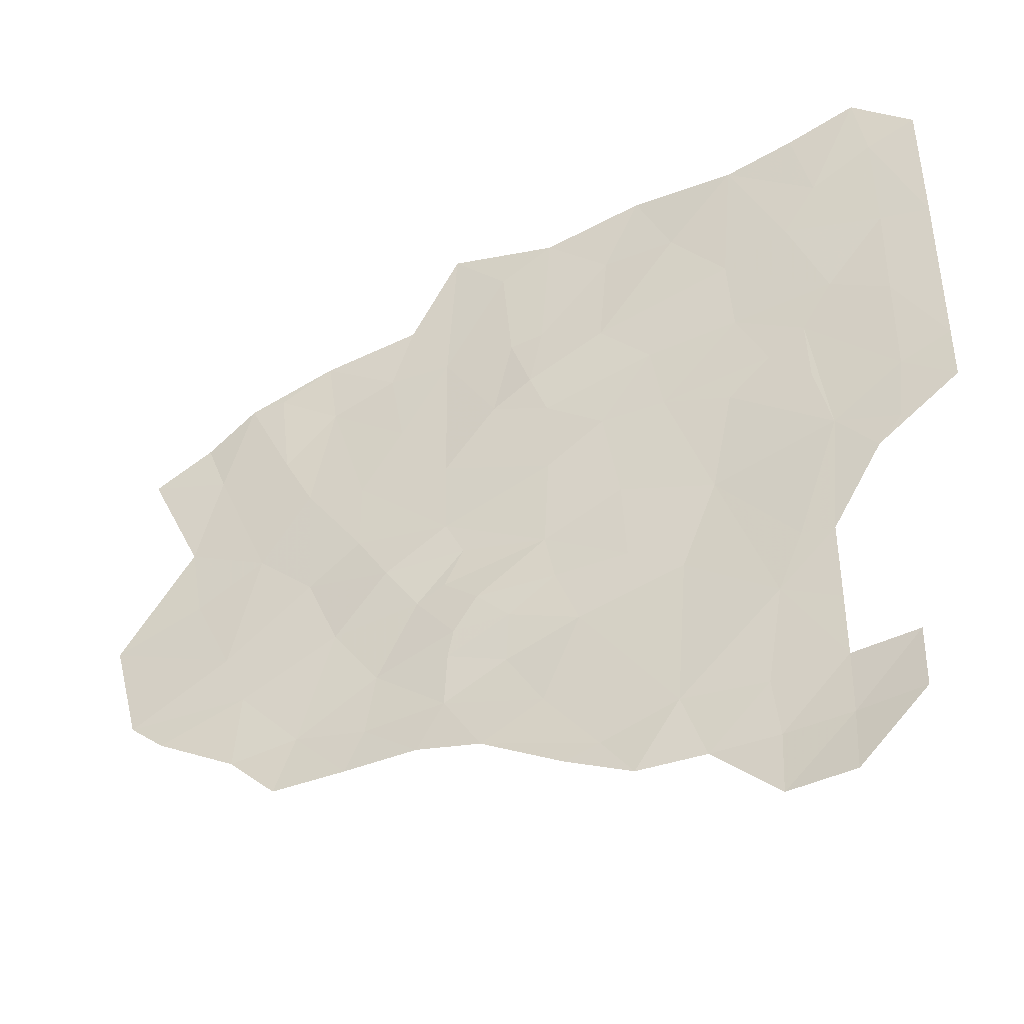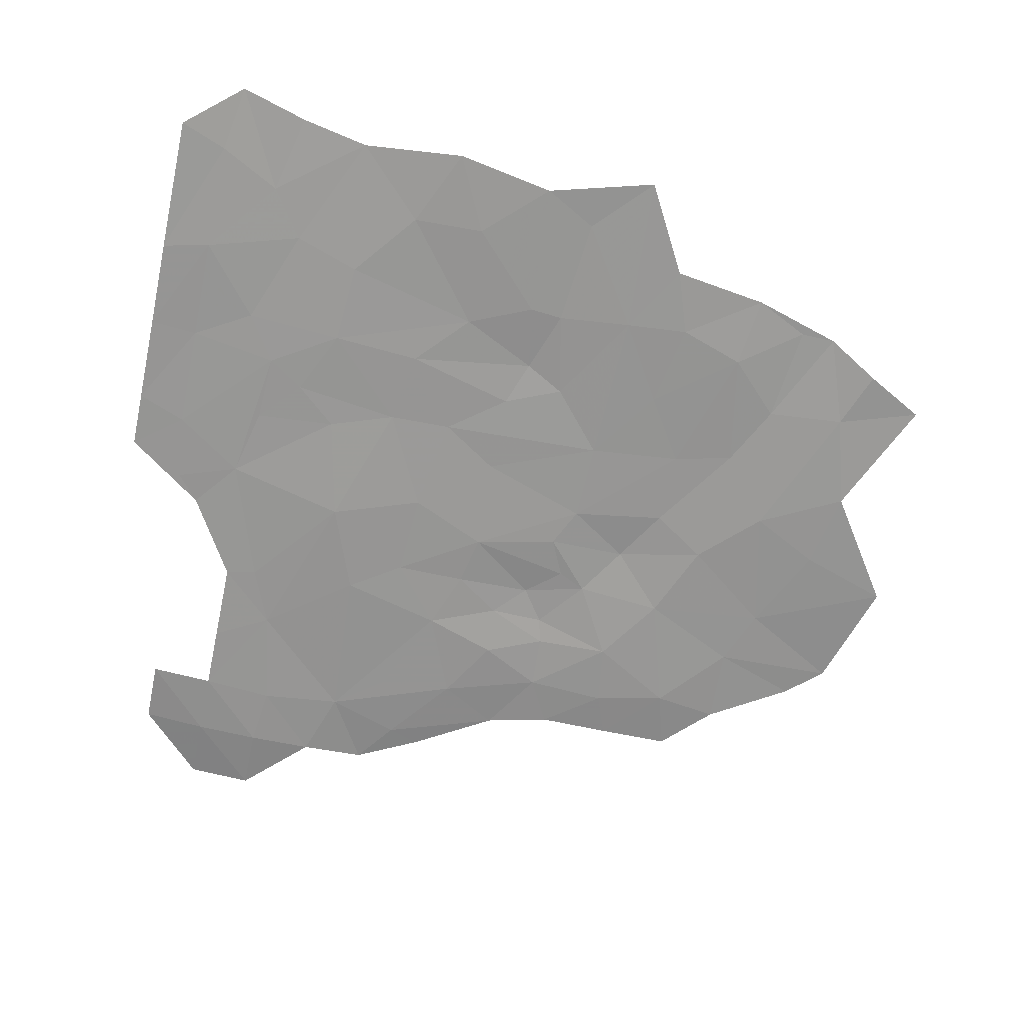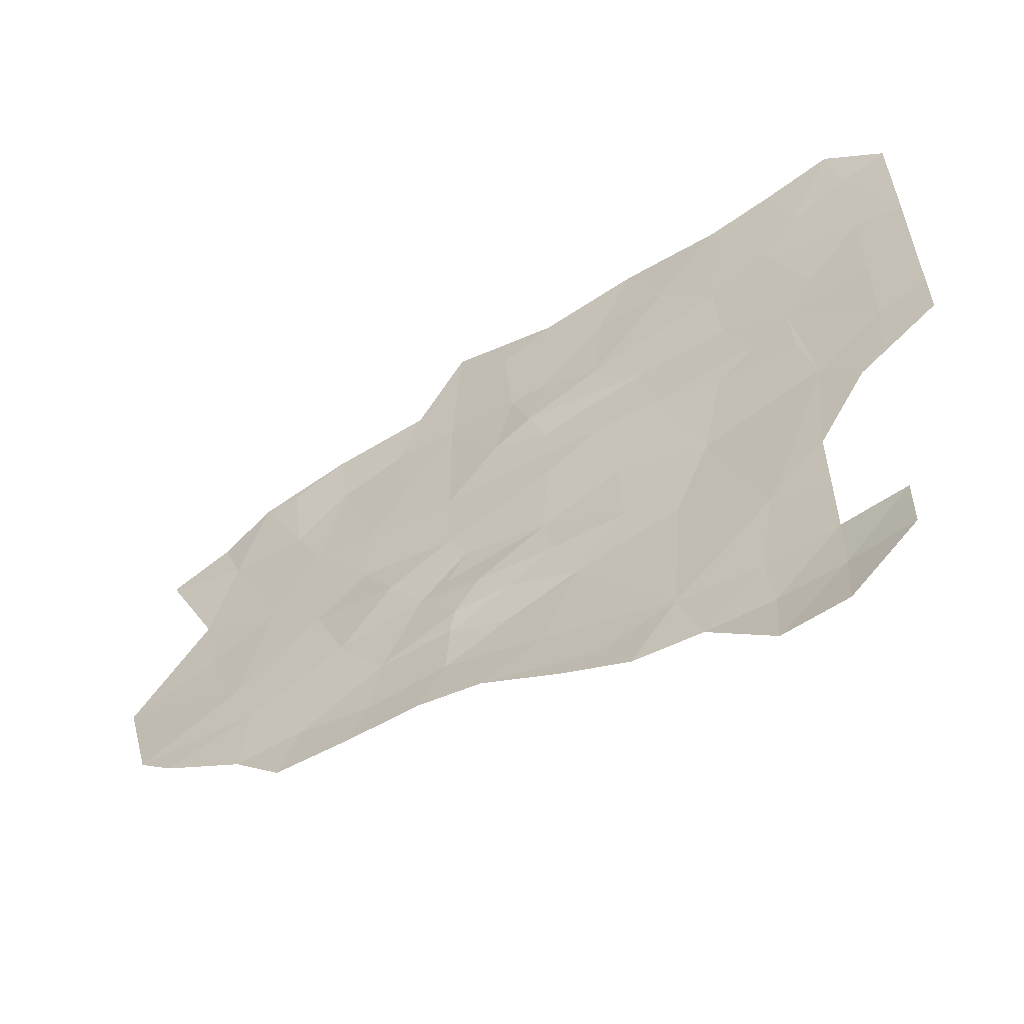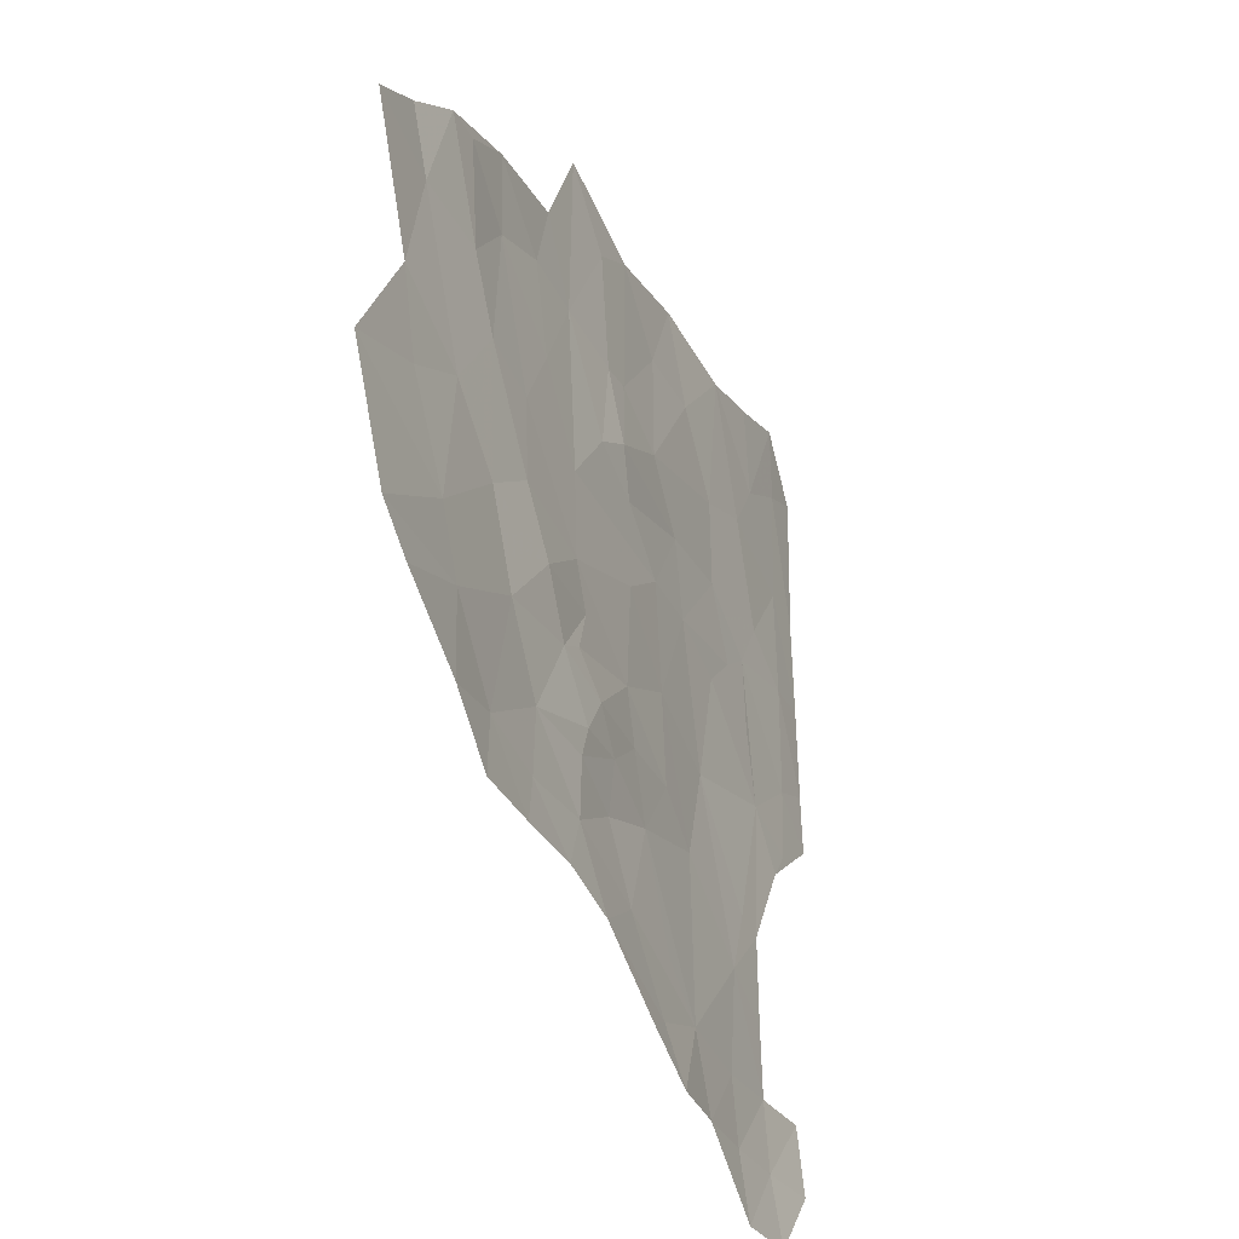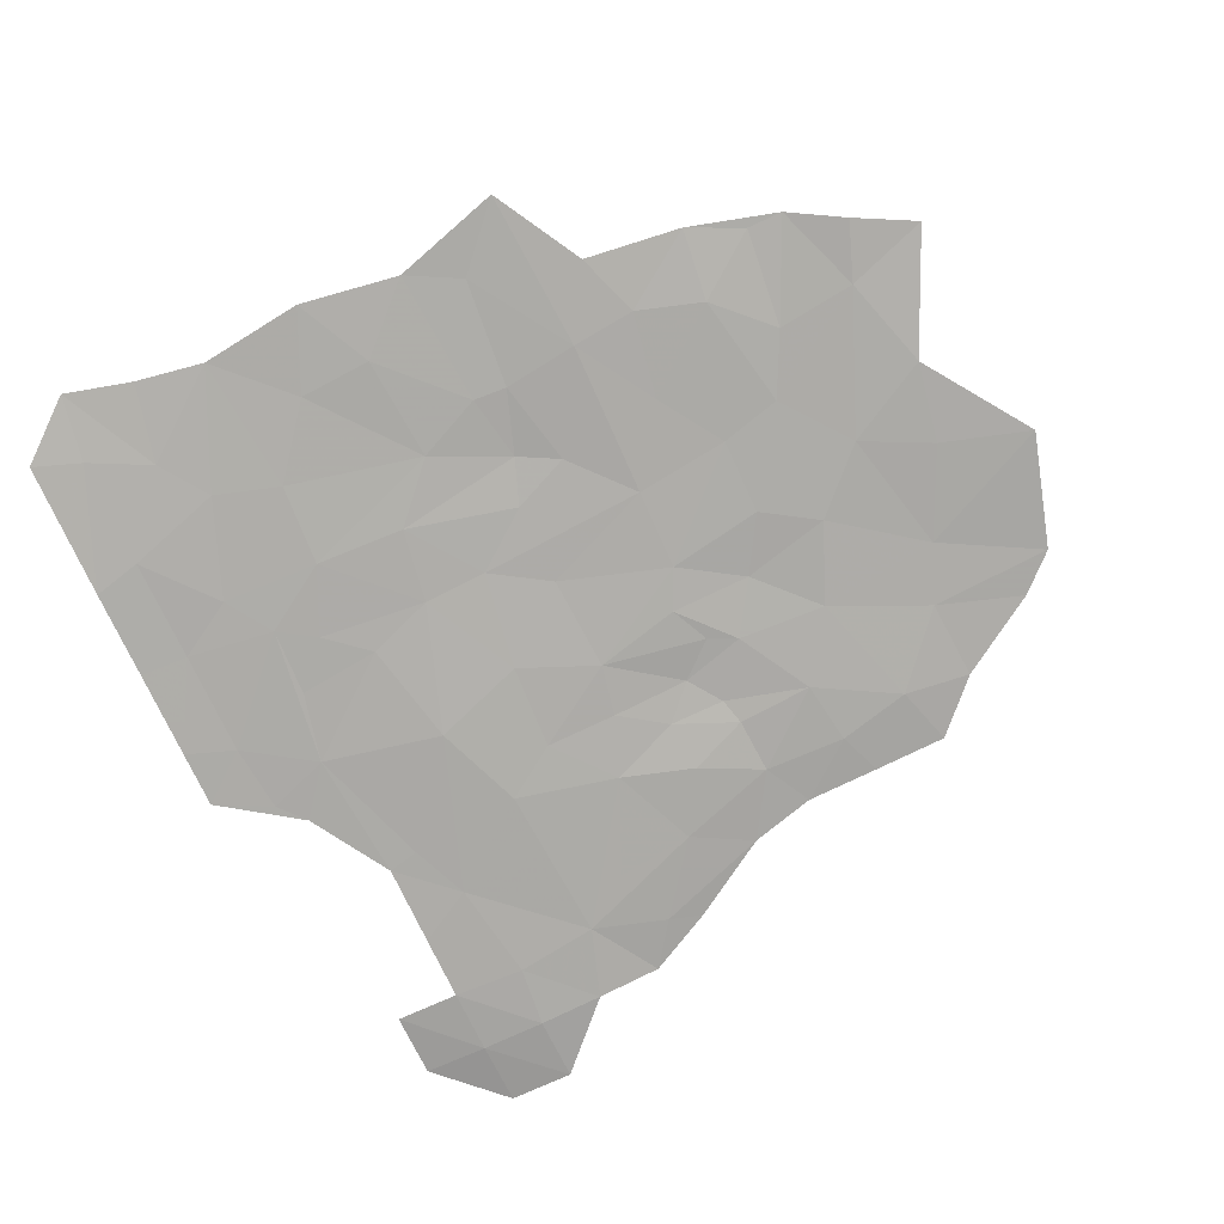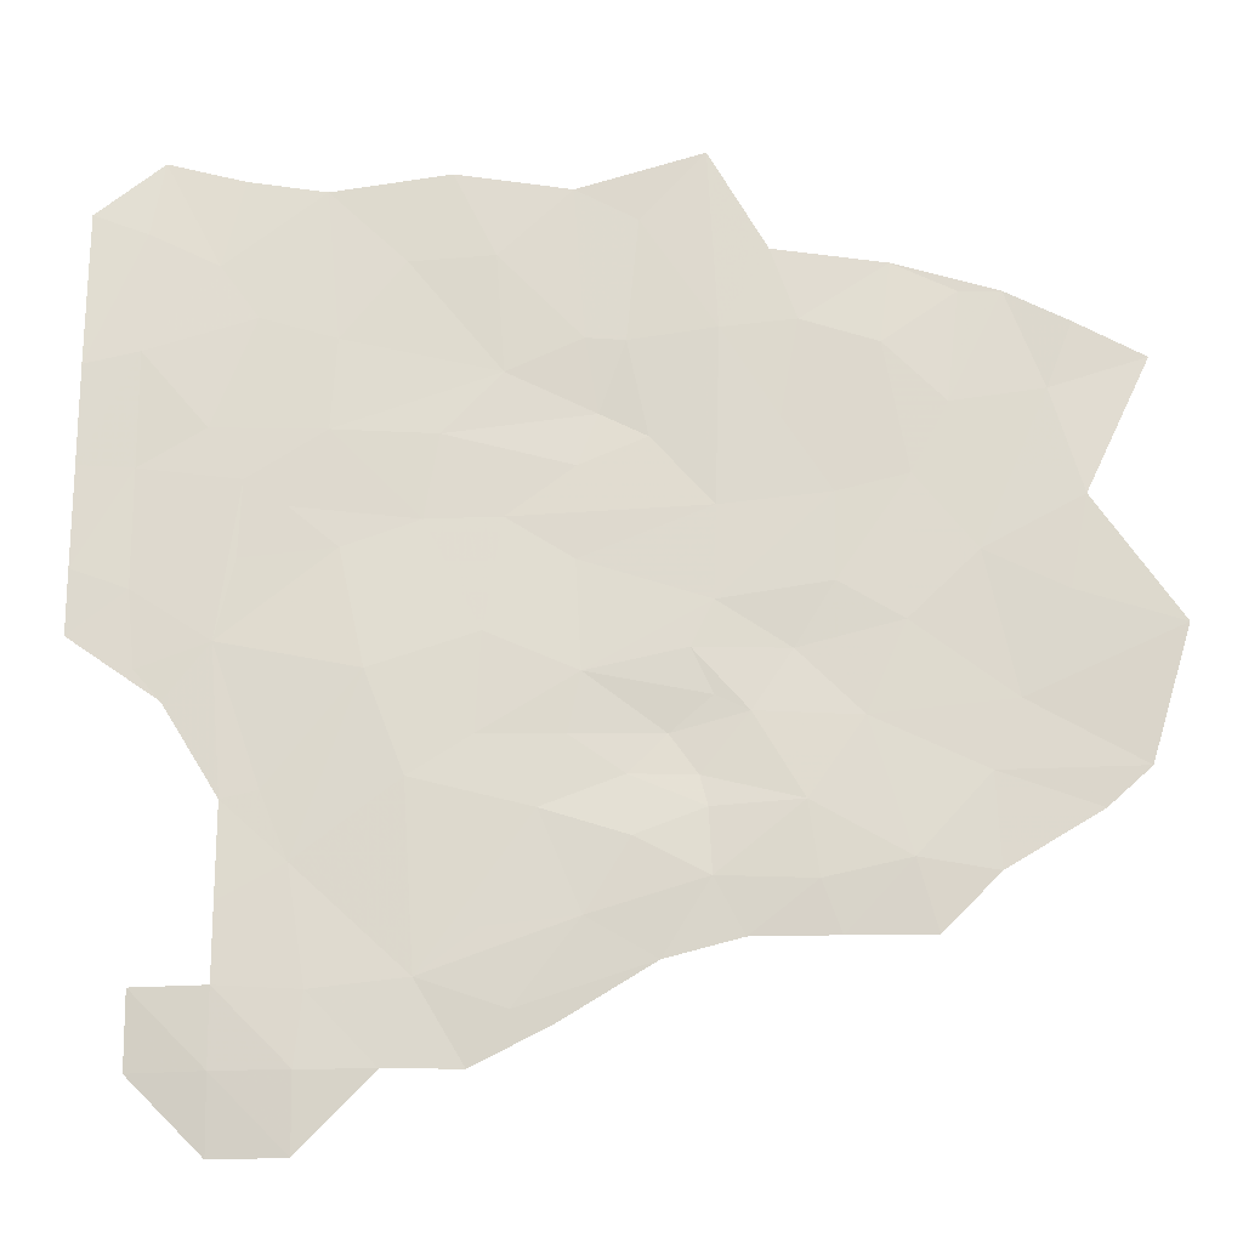
<metadata>
{"format":"obj","ext":"obj","renderer":"f3d","projection":"perspective","resolution":1024,"background":"white","views":[{"elev":-43.6,"azim":25.3,"up":"+Y"},{"elev":-68.8,"azim":168.0,"up":"+Z"},{"elev":-59.8,"azim":30.2,"up":"+Y"},{"elev":-30.6,"azim":-67.5,"up":"+Y"},{"elev":-77.8,"azim":-154.5,"up":"+Z"},{"elev":-21.0,"azim":-177.1,"up":"+Y"}]}
</metadata>
<code>
v -1259 -192.6 1262
v -1254 -192.5 1262
v -1257 -189.5 1262
v -1248 -210.5 1263
v -1242 -213.5 1263
v -1245 -209.4 1262
v -1260 -200.1 1262
v -1259 -195 1262
v -1266 -194.6 1261
v -1260 -200.1 1262
v -1267 -200.4 1262
v -1262 -204.5 1262
v -1250 -184.8 1261
v -1257 -189.5 1262
v -1249 -189.5 1262
v -1260 -179.4 1262
v -1269 -178.1 1262
v -1266 -183.1 1262
v -1267 -157.2 1261
v -1261 -157.7 1261
v -1264 -151.3 1261
v -1274 -199 1262
v -1266 -194.6 1261
v -1271 -188.4 1261
v -1251 -202.8 1262
v -1243 -203.5 1262
v -1247 -195 1262
v -1236 -213.5 1262
v -1231 -207.9 1262
v -1239 -207.1 1262
v -1280 -192.7 1262
v -1287 -195.5 1262
v -1280 -200 1262
v -1260 -200.1 1262
v -1251 -202.8 1262
v -1254 -197.1 1262
v -1250 -184.8 1261
v -1260 -179.4 1262
v -1258 -183 1261
v -1269 -171.1 1261
v -1260 -172 1261
v -1265 -165.1 1261
v -1217 -148.4 1262
v -1223 -151.4 1261
v -1217 -158.5 1261
v -1294 -181.9 1261
v -1286 -179.2 1261
v -1287 -171.9 1261
v -1279 -176 1261
v -1275 -169.8 1261
v -1285 -163.4 1261
v -1237 -151.5 1261
v -1244 -151.2 1261
v -1244 -160.9 1261
v -1261 -157.7 1261
v -1255 -148.4 1261
v -1260 -142.9 1261
v -1237 -151.5 1261
v -1231 -145.2 1262
v -1240 -144.1 1261
v -1222 -164.9 1261
v -1217 -158.5 1261
v -1226 -155.9 1261
v -1230 -198.7 1262
v -1238 -192.6 1261
v -1239 -207.1 1262
v -1224 -213.5 1262
v -1218 -207.5 1262
v -1224 -207.5 1262
v -1218 -213.5 1263
v -1224 -219.5 1263
v -1230 -219.5 1263
v -1230 -213.5 1262
v -1291 -192.4 1262
v -1282 -187.3 1262
v -1294 -181.9 1261
v -1280 -192.7 1262
v -1287 -195.5 1262
v -1223 -151.4 1261
v -1226 -155.9 1261
v -1217 -158.5 1261
v -1222 -164.9 1261
v -1217 -168 1262
v -1217 -158.5 1261
v -1212 -167.7 1261
v -1212 -176 1262
v -1217 -177.7 1262
v -1225 -169.3 1261
v -1231 -165.4 1261
v -1232 -157.9 1261
v -1231 -145.2 1262
v -1224 -144 1262
v -1218 -142.2 1262
v -1217 -148.4 1262
v -1212 -146.7 1261
v -1212 -159.5 1261
v -1237 -151.5 1261
v -1244 -160.9 1261
v -1229 -171.5 1261
v -1239 -172.7 1261
v -1225 -175.5 1261
v -1233 -174.8 1261
v -1223 -182 1262
v -1212 -181.3 1262
v -1218 -184 1262
v -1223 -182 1262
v -1220 -186.5 1262
v -1252 -164.4 1262
v -1251 -158.2 1261
v -1254 -158.5 1261
v -1223 -182 1262
v -1217 -177.7 1262
v -1225 -169.3 1261
v -1250 -184.8 1261
v -1260 -186.7 1262
v -1257 -189.5 1262
v -1250 -168.6 1261
v -1245 -172.6 1261
v -1240 -165.9 1261
v -1239 -172.7 1261
v -1243 -181.6 1261
v -1250 -176 1262
v -1260 -172 1261
v -1255 -166.4 1261
v -1252 -164.4 1262
v -1244 -160.9 1261
v -1231 -165.4 1261
v -1232 -157.9 1261
v -1260 -179.4 1262
v -1250 -184.8 1261
v -1243 -189.4 1261
v -1249 -189.5 1262
v -1247 -195 1262
v -1254 -192.5 1262
v -1257 -189.5 1262
v -1254 -197.1 1262
v -1259 -195 1262
v -1259 -192.6 1262
v -1266 -194.6 1261
v -1260 -200.1 1262
v -1251 -202.8 1262
v -1238 -192.6 1261
v -1239 -207.1 1262
v -1243 -203.5 1262
v -1251 -202.8 1262
v -1245 -209.4 1262
v -1256 -206 1262
v -1260 -200.1 1262
v -1262 -204.5 1262
v -1248 -210.5 1263
v -1242 -213.5 1263
v -1236 -213.5 1262
v -1235 -184.4 1261
v -1230 -198.7 1262
v -1227 -193.3 1262
v -1224 -194 1262
v -1224 -201.5 1262
v -1224 -207.5 1262
v -1231 -207.9 1262
v -1239 -207.1 1262
v -1230 -213.5 1262
v -1236 -213.5 1262
v -1230 -219.5 1263
v -1224 -213.5 1262
v -1223 -182 1262
v -1220 -186.5 1262
v -1218 -184 1262
v -1233 -174.8 1261
v -1225 -175.5 1261
v -1229 -171.5 1261
v -1260 -142.9 1261
v -1264 -151.3 1261
v -1261 -157.7 1261
v -1274 -181.3 1261
v -1275 -169.8 1261
v -1279 -176 1261
v -1282 -187.3 1262
v -1286 -179.2 1261
v -1287 -171.9 1261
v -1285 -163.4 1261
v -1292 -161 1261
v -1287 -158 1261
v -1282 -155.1 1261
v -1277 -164.1 1261
v -1273 -159.2 1261
v -1269 -171.1 1261
v -1269 -178.1 1262
v -1266 -183.1 1262
v -1271 -188.4 1261
v -1280 -192.7 1262
v -1274 -199 1262
v -1280 -200 1262
v -1275 -204.5 1262
v -1269 -204.5 1262
v -1267 -200.4 1262
v -1262 -204.5 1262
v -1266 -194.6 1261
v -1260 -200.1 1262
v -1263 -187.9 1262
v -1266 -194.6 1261
v -1259 -192.6 1262
v -1257 -189.5 1262
v -1260 -186.7 1262
v -1258 -183 1261
v -1250 -184.8 1261
v -1260 -179.4 1262
v -1260 -179.4 1262
v -1260 -172 1261
v -1265 -165.1 1261
v -1267 -157.2 1261
v -1261 -157.7 1261
v -1260 -172 1261
v -1255 -166.4 1261
v -1254 -158.5 1261
v -1252 -164.4 1262
v -1255 -148.4 1261
v -1251 -158.2 1261
v -1250 -145.7 1261
v -1244 -151.2 1261
v -1244 -160.9 1261
v -1252 -164.4 1262
v -1240 -144.1 1261
v -1237 -151.5 1261
v -1260 -142.9 1261
v -1273 -152.6 1261
v -1264 -151.3 1261
v -1279 -155 1261
v -1294 -181.9 1261
f 3 1 2
f 6 4 5
f 9 7 8
f 12 10 11
f 15 13 14
f 18 16 17
f 21 19 20
f 24 22 23
f 27 25 26
f 30 28 29
f 33 31 32
f 36 34 35
f 39 37 38
f 42 40 41
f 45 43 44
f 48 46 47
f 51 49 50
f 54 52 53
f 57 55 56
f 60 58 59
f 63 61 62
f 66 64 65
f 69 67 68
f 68 67 70
f 70 67 71
f 71 67 72
f 67 73 72
f 76 74 75
f 75 74 77
f 77 74 78
f 81 79 80
f 84 82 83
f 87 83 88
f 83 82 88
f 103 88 101
f 102 101 99
f 101 88 99
f 100 99 89
f 99 88 89
f 88 82 89
f 89 82 90
f 82 80 90
f 98 90 97
f 97 90 91
f 90 80 91
f 80 79 91
f 91 79 92
f 92 79 93
f 79 94 93
f 93 94 95
f 95 94 96
f 94 84 96
f 96 84 85
f 84 83 85
f 85 83 86
f 83 87 86
f 86 87 104
f 107 104 105
f 104 87 105
f 105 87 106
f 110 108 109
f 113 111 112
f 116 114 115
f 119 117 118
f 118 122 121
f 141 133 136
f 140 136 137
f 139 137 138
f 138 137 134
f 137 136 134
f 136 133 134
f 135 134 132
f 134 133 132
f 133 131 132
f 132 131 130
f 131 121 130
f 121 122 130
f 130 122 129
f 129 122 123
f 122 118 123
f 123 118 124
f 118 117 124
f 124 117 125
f 117 119 125
f 125 119 126
f 128 126 127
f 126 119 127
f 127 119 120
f 119 118 120
f 118 121 120
f 121 153 120
f 170 120 168
f 120 153 168
f 169 168 165
f 168 153 165
f 153 155 165
f 167 165 166
f 166 165 156
f 165 155 156
f 164 158 161
f 163 161 162
f 162 161 159
f 161 158 159
f 160 159 154
f 159 158 154
f 158 157 154
f 157 156 154
f 156 155 154
f 155 153 154
f 154 153 142
f 153 121 142
f 121 131 142
f 131 133 142
f 142 133 143
f 133 144 143
f 144 145 143
f 152 143 151
f 151 143 146
f 143 145 146
f 150 146 147
f 146 145 147
f 145 148 147
f 148 149 147
f 173 171 172
f 176 174 175
f 227 184 185
f 185 184 175
f 175 184 180
f 182 180 183
f 180 184 183
f 184 227 183
f 183 227 225
f 227 185 225
f 226 225 210
f 225 185 210
f 224 216 218
f 223 222 219
f 222 218 219
f 221 220 217
f 220 219 217
f 219 218 217
f 218 216 217
f 217 216 214
f 216 211 214
f 215 214 213
f 214 211 213
f 213 211 212
f 212 211 209
f 211 210 209
f 210 185 209
f 209 185 186
f 185 175 186
f 208 186 207
f 207 186 187
f 186 175 187
f 175 174 187
f 187 174 188
f 206 188 204
f 188 199 204
f 205 204 203
f 204 199 203
f 203 199 202
f 202 199 201
f 201 199 200
f 200 199 189
f 199 188 189
f 188 174 189
f 198 197 195
f 197 191 195
f 196 195 194
f 195 191 194
f 194 191 193
f 193 191 192
f 192 191 190
f 191 189 190
f 190 189 177
f 189 174 177
f 174 176 177
f 228 177 178
f 177 176 178
f 178 176 179
f 176 180 179
f 179 180 181
f 180 182 181

</code>
